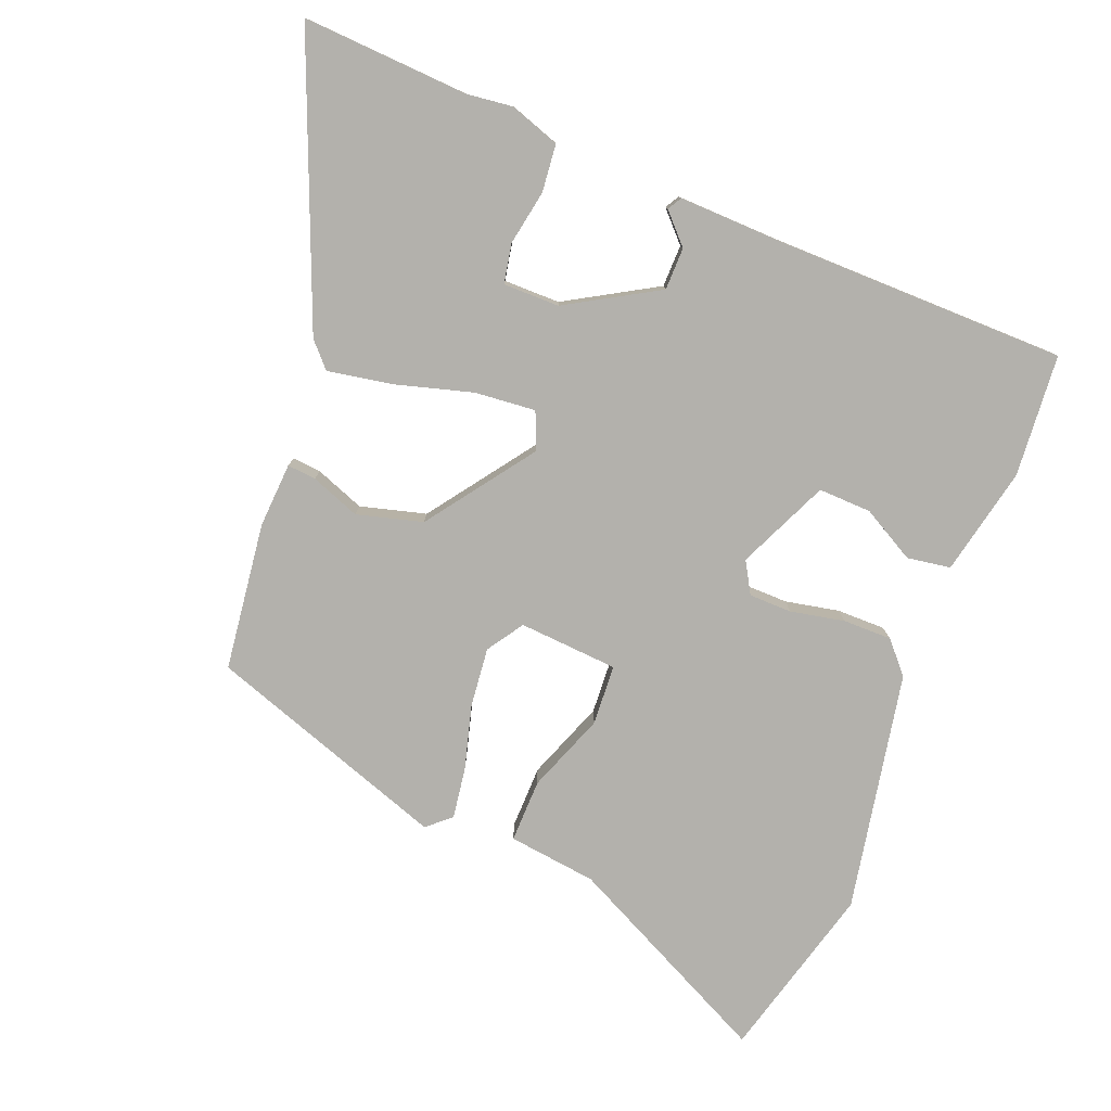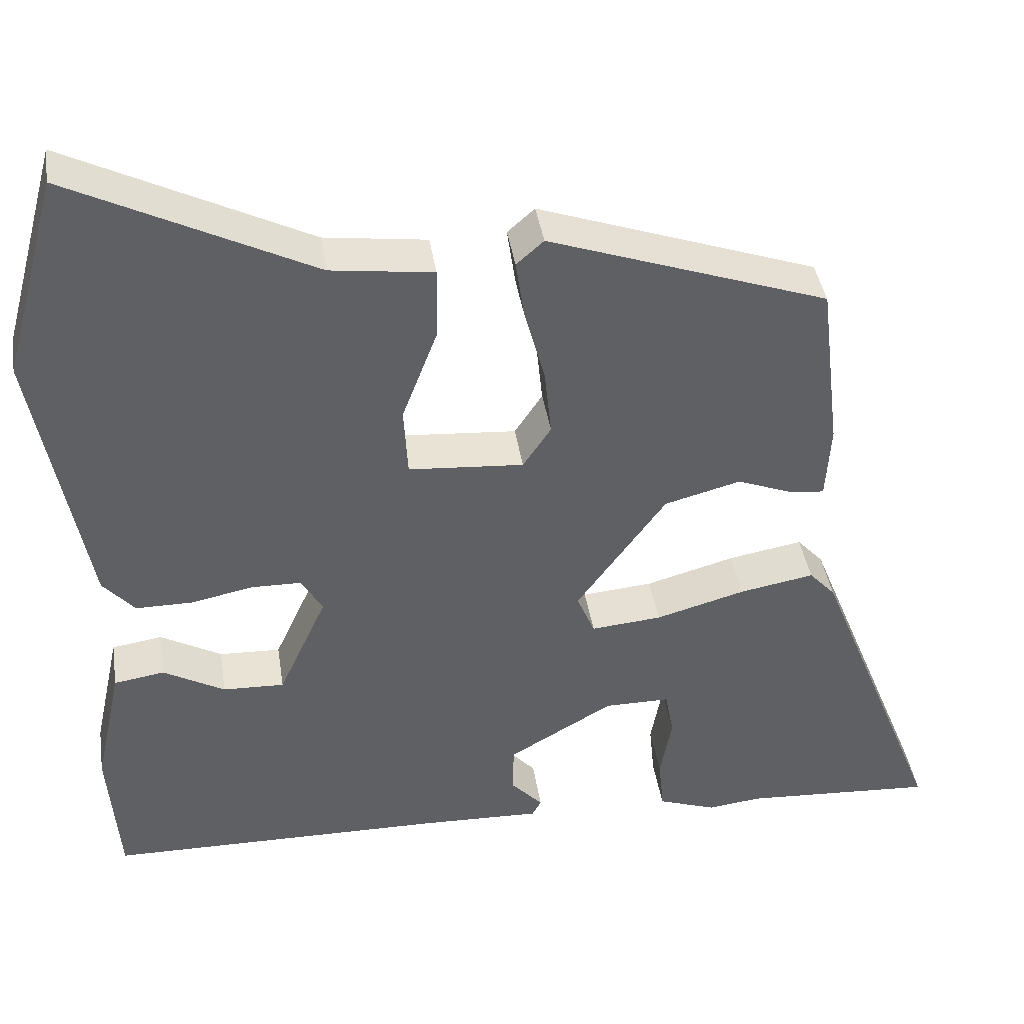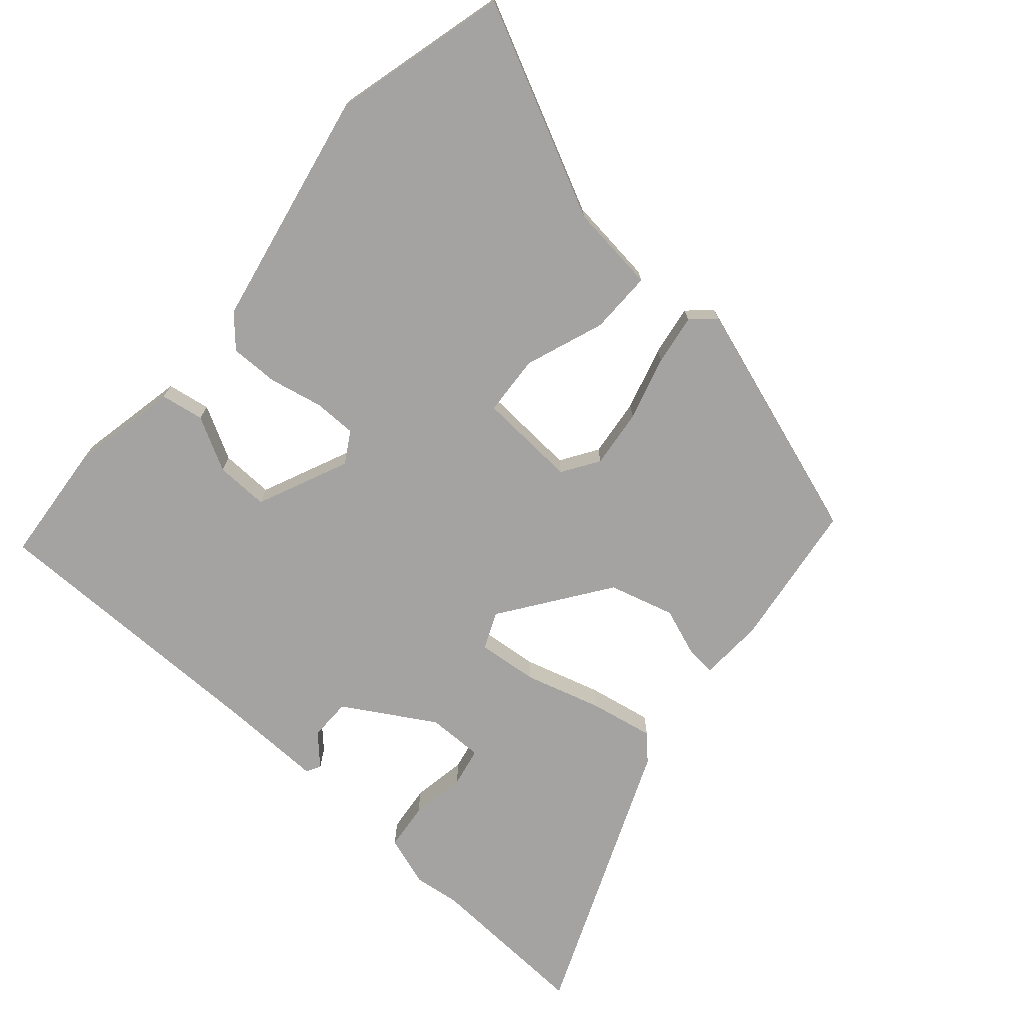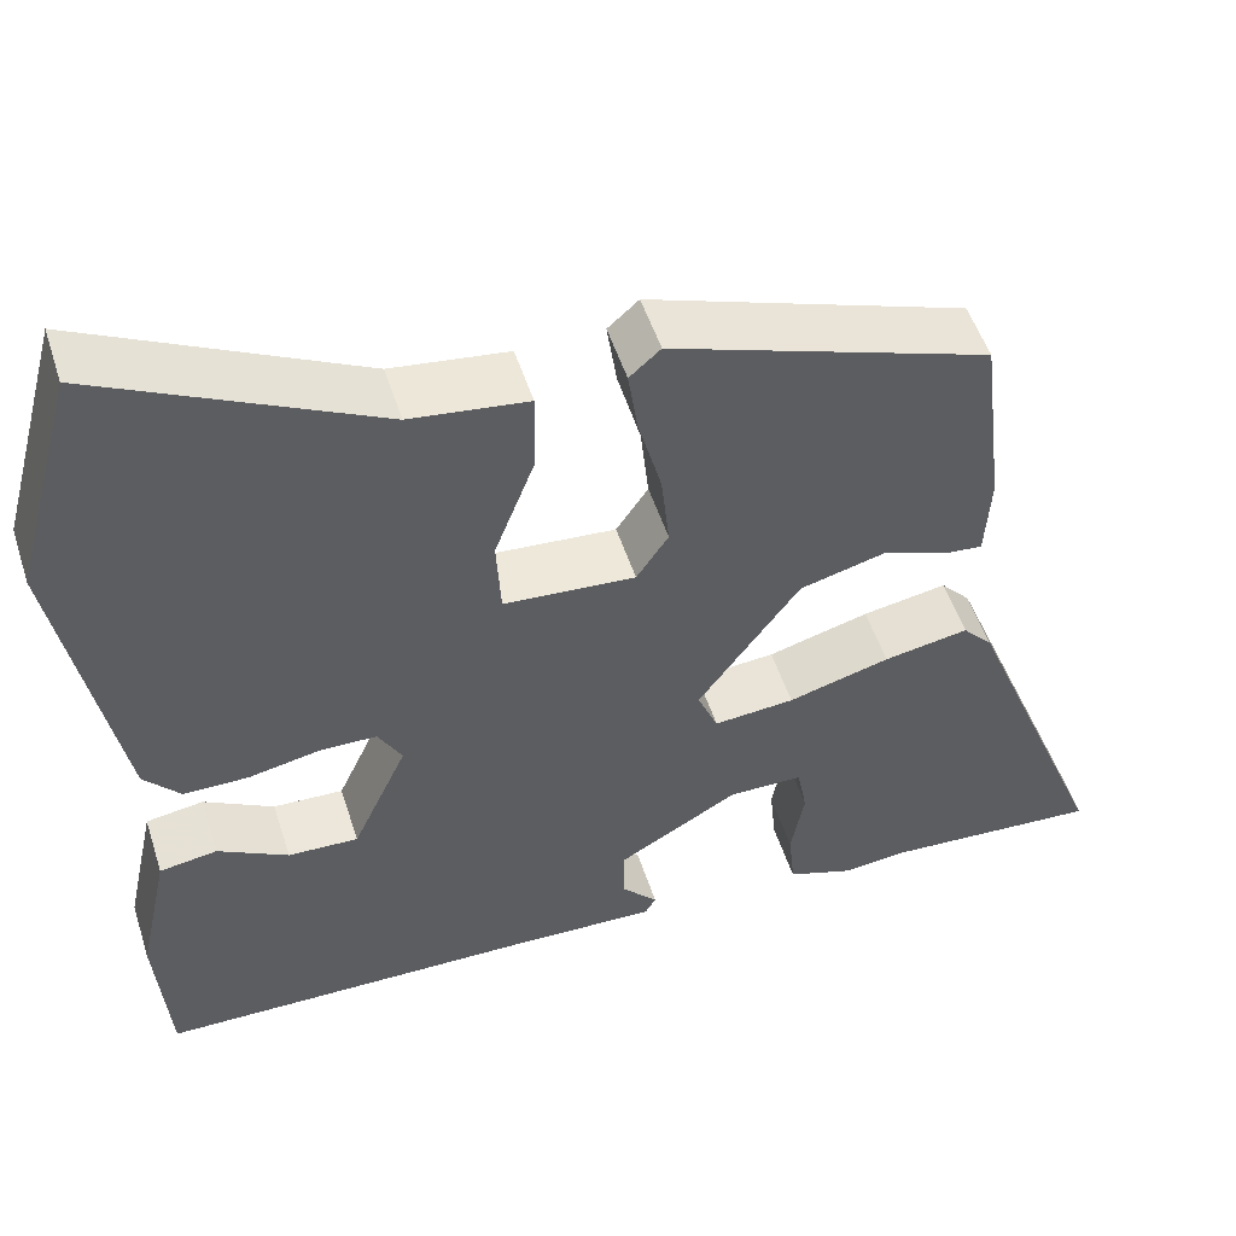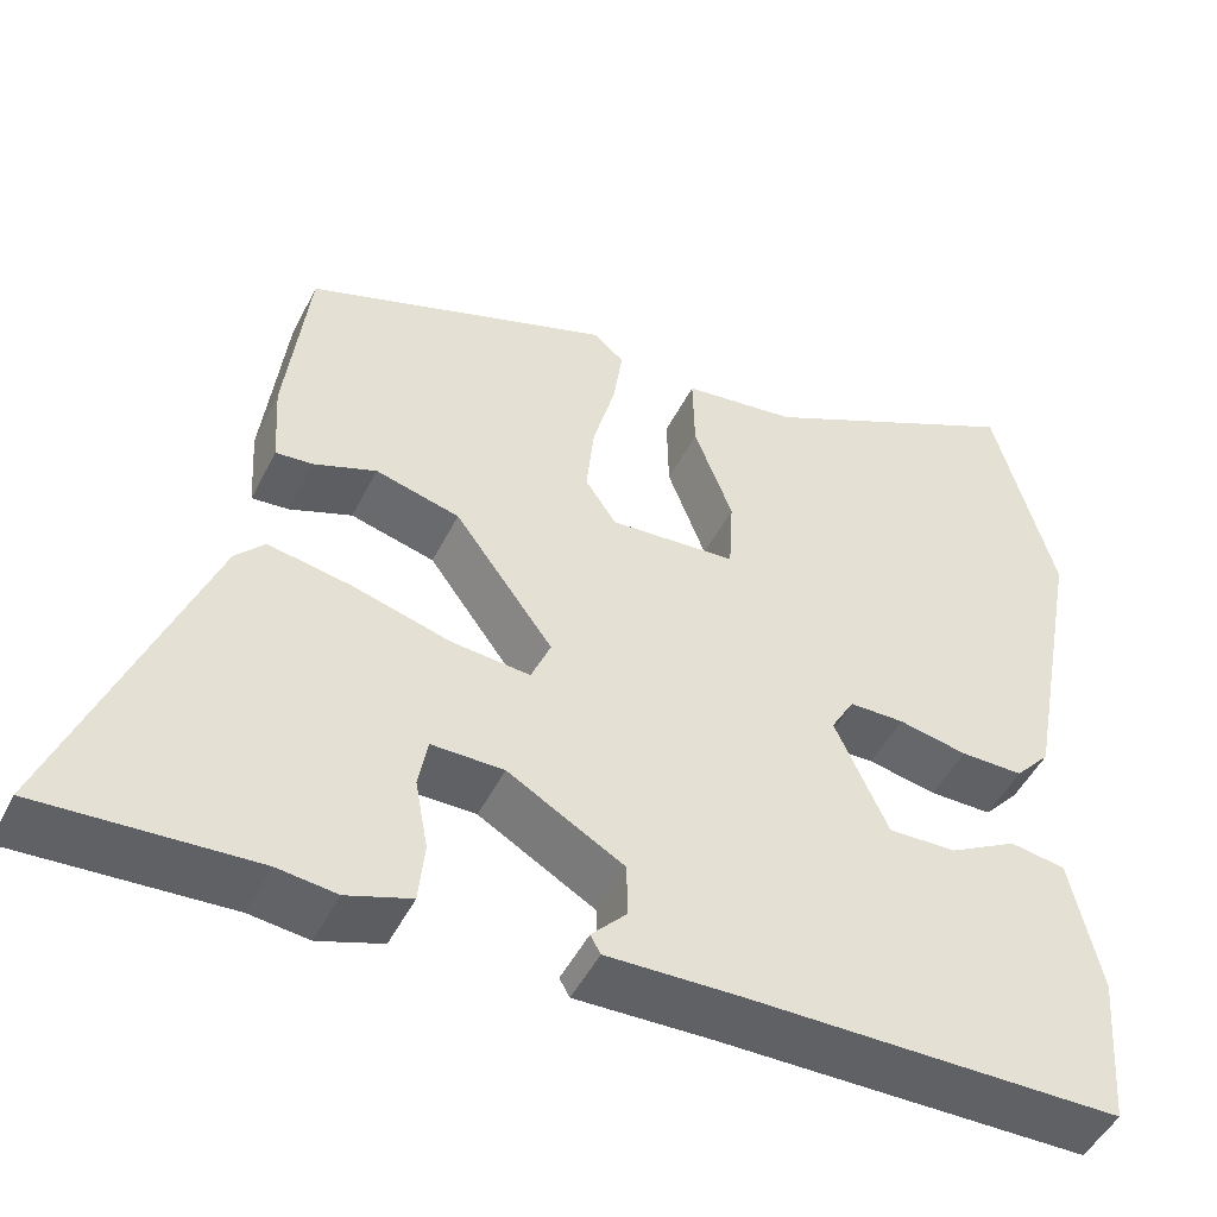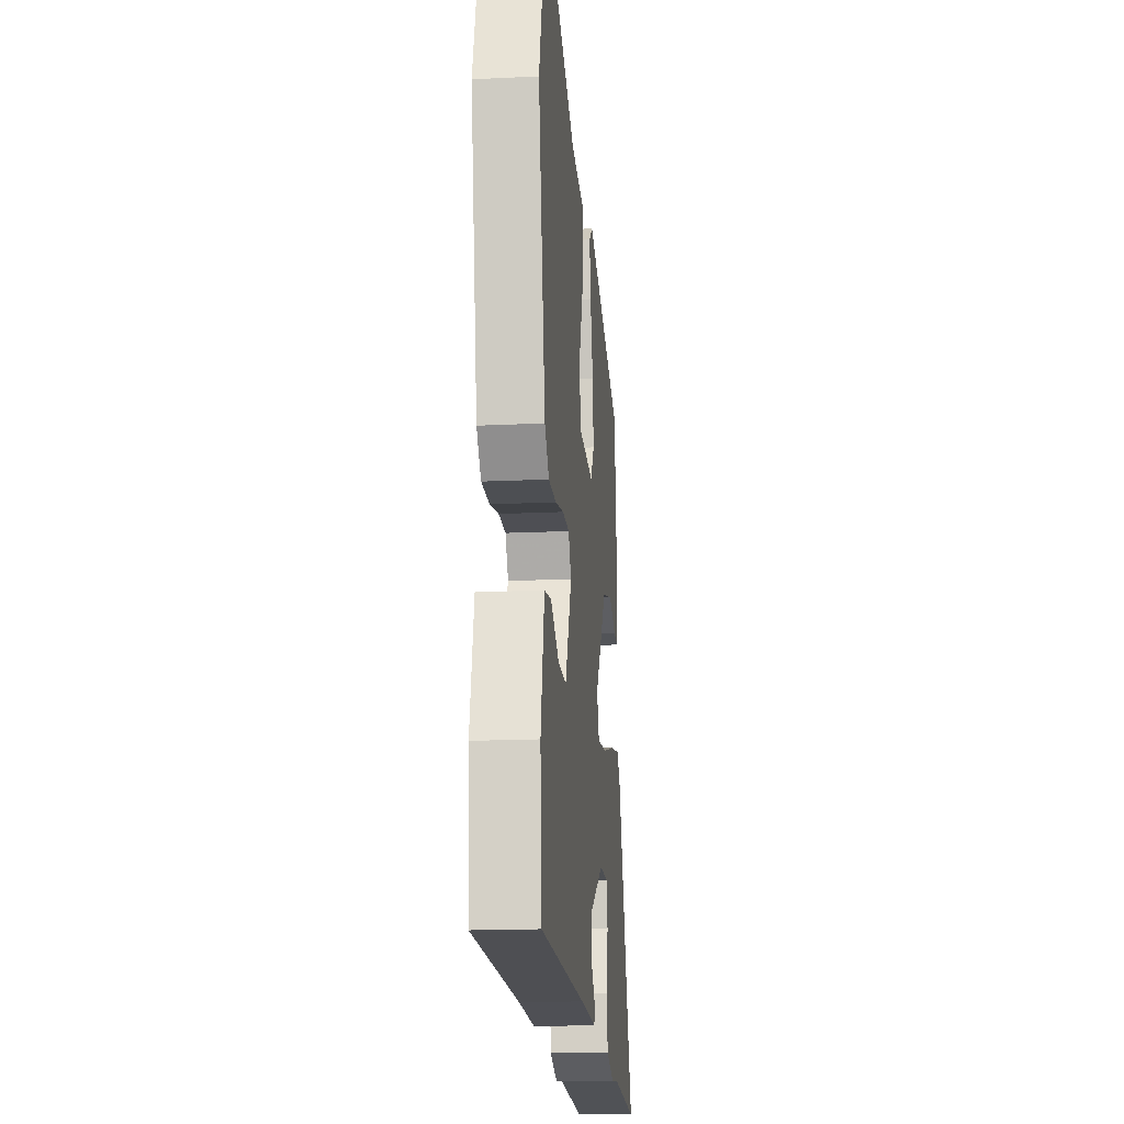
<metadata>
{"format":"obj","ext":"obj","renderer":"f3d","projection":"perspective","resolution":1024,"background":"white","views":[{"elev":-79.0,"azim":158.6,"up":"+Y"},{"elev":40.6,"azim":-8.8,"up":"+Z"},{"elev":-73.1,"azim":-40.4,"up":"+Y"},{"elev":51.7,"azim":-17.7,"up":"+Z"},{"elev":-48.7,"azim":154.1,"up":"+Z"},{"elev":-17.5,"azim":-84.5,"up":"+Z"}]}
</metadata>
<code>
v -0.523 0.07 0.414
v -0.452 0.07 0.675
v -0.141 0.07 0.52
v -0.009 0.07 0.503
v -0.011 0.07 0.409
v -0.056 0.07 0.291
v -0.051 0.07 0.201
v 0.097 0.07 0.19
v 0.133 0.07 0.244
v 0.124 0.07 0.332
v 0.098 0.07 0.428
v 0.087 0.07 0.504
v 0.122 0.07 0.535
v 0.481 0.07 0.41
v 0.508 0.07 0.19
v 0.502 0.07 0.093
v 0.459 0.07 0.097
v 0.386 0.07 0.125
v 0.288 0.07 0.099
v 0.173 0.07 -0.059
v 0.196 0.07 -0.114
v 0.287 0.07 -0.106
v 0.402 0.07 -0.074
v 0.498 0.07 -0.057
v 0.532 0.07 -0.094
v 0.699 0.07 -0.512
v 0.451 0.07 -0.497
v 0.382 0.07 -0.505
v 0.307 0.07 -0.479
v 0.3 0.07 -0.408
v 0.315 0.07 -0.326
v 0.304 0.07 -0.267
v 0.22 0.07 -0.267
v 0.085 0.07 -0.345
v 0.084 0.07 -0.408
v 0.125 0.07 -0.452
v 0.113 0.07 -0.473
v -0.042 0.07 -0.468
v -0.478 0.07 -0.463
v -0.492 0.07 -0.281
v -0.457 0.07 -0.12
v -0.392 0.07 -0.11
v -0.313 0.07 -0.154
v -0.234 0.07 -0.157
v -0.172 0.07 -0.021
v -0.199 0.07 0.026
v -0.263 0.07 0.027
v -0.343 0.07 0.011
v -0.416 0.07 0.011
v -0.457 0.07 0.057
v -0.523 0 0.414
v -0.452 0 0.675
v -0.141 0 0.52
v -0.009 0 0.503
v -0.011 0 0.409
v -0.056 0 0.291
v -0.051 0 0.201
v 0.097 0 0.19
v 0.133 0 0.244
v 0.124 0 0.332
v 0.098 0 0.428
v 0.087 0 0.504
v 0.122 0 0.535
v 0.481 0 0.41
v 0.508 0 0.19
v 0.502 0 0.093
v 0.459 0 0.097
v 0.386 0 0.125
v 0.288 0 0.099
v 0.173 0 -0.059
v 0.196 0 -0.114
v 0.287 0 -0.106
v 0.402 0 -0.074
v 0.498 0 -0.057
v 0.532 0 -0.094
v 0.699 0 -0.512
v 0.451 0 -0.497
v 0.382 0 -0.505
v 0.307 0 -0.479
v 0.3 0 -0.408
v 0.315 0 -0.326
v 0.304 0 -0.267
v 0.22 0 -0.267
v 0.085 0 -0.345
v 0.084 0 -0.408
v 0.125 0 -0.452
v 0.113 0 -0.473
v -0.042 0 -0.468
v -0.478 0 -0.463
v -0.492 0 -0.281
v -0.457 0 -0.12
v -0.392 0 -0.11
v -0.313 0 -0.154
v -0.234 0 -0.157
v -0.172 0 -0.021
v -0.199 0 0.026
v -0.263 0 0.027
v -0.343 0 0.011
v -0.416 0 0.011
v -0.457 0 0.057
f 1 2 3
f 50 1 3
f 49 50 3
f 48 49 3
f 47 48 3
f 4 5 6
f 3 4 6
f 47 3 6
f 46 47 6
f 45 46 6 7
f 44 45 7 8
f 41 42 43
f 40 41 43
f 39 40 43
f 38 39 43
f 38 43 44
f 37 38 44
f 36 37 44
f 35 36 44
f 34 35 44
f 33 34 44 8
f 29 30 31
f 28 29 31
f 27 28 31
f 27 31 32
f 26 27 32
f 25 26 32
f 24 25 32
f 23 24 32
f 22 23 32
f 21 22 32 33
f 16 17 18
f 15 16 18
f 14 15 18
f 13 14 18
f 12 13 18
f 11 12 18
f 10 11 18
f 9 10 18 19
f 8 9 19 20
f 20 21 33
f 8 20 33
f 53 52 51
f 53 51 100
f 53 100 99
f 53 99 98
f 53 98 97
f 56 55 54
f 56 54 53
f 56 53 97
f 56 97 96
f 57 56 96 95
f 58 57 95 94
f 93 92 91
f 93 91 90
f 93 90 89
f 93 89 88
f 94 93 88
f 94 88 87
f 94 87 86
f 94 86 85
f 94 85 84
f 58 94 84 83
f 81 80 79
f 81 79 78
f 81 78 77
f 82 81 77
f 82 77 76
f 82 76 75
f 82 75 74
f 82 74 73
f 82 73 72
f 83 82 72 71
f 68 67 66
f 68 66 65
f 68 65 64
f 68 64 63
f 68 63 62
f 68 62 61
f 68 61 60
f 69 68 60 59
f 70 69 59 58
f 83 71 70
f 83 70 58
f 1 51 52 2
f 2 52 53 3
f 3 53 54 4
f 4 54 55 5
f 5 55 56 6
f 6 56 57 7
f 7 57 58 8
f 8 58 59 9
f 9 59 60 10
f 10 60 61 11
f 11 61 62 12
f 12 62 63 13
f 13 63 64 14
f 14 64 65 15
f 15 65 66 16
f 16 66 67 17
f 17 67 68 18
f 18 68 69 19
f 19 69 70 20
f 20 70 71 21
f 21 71 72 22
f 22 72 73 23
f 23 73 74 24
f 24 74 75 25
f 25 75 76 26
f 26 76 77 27
f 27 77 78 28
f 28 78 79 29
f 29 79 80 30
f 30 80 81 31
f 31 81 82 32
f 32 82 83 33
f 33 83 84 34
f 34 84 85 35
f 35 85 86 36
f 36 86 87 37
f 37 87 88 38
f 38 88 89 39
f 39 89 90 40
f 40 90 91 41
f 41 91 92 42
f 42 92 93 43
f 43 93 94 44
f 44 94 95 45
f 45 95 96 46
f 46 96 97 47
f 47 97 98 48
f 48 98 99 49
f 49 99 100 50
f 50 100 51 1

</code>
